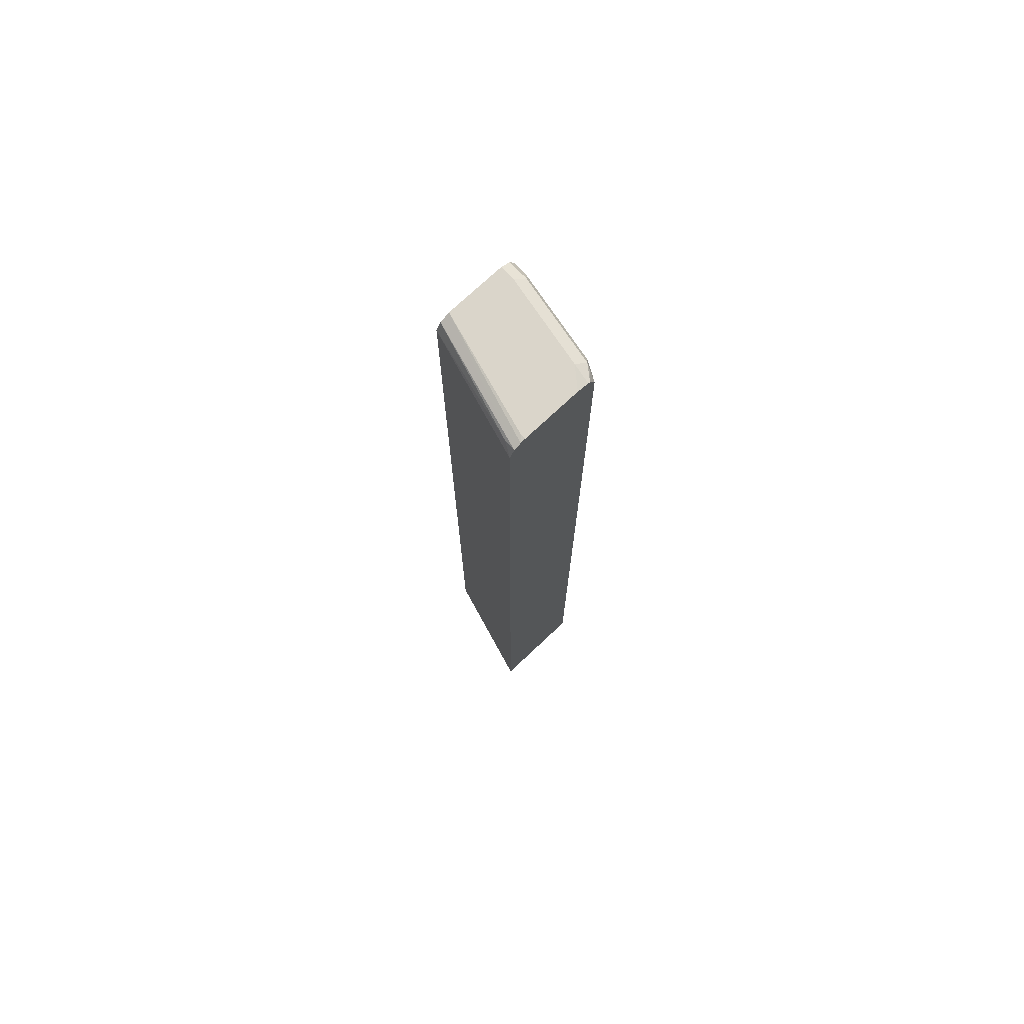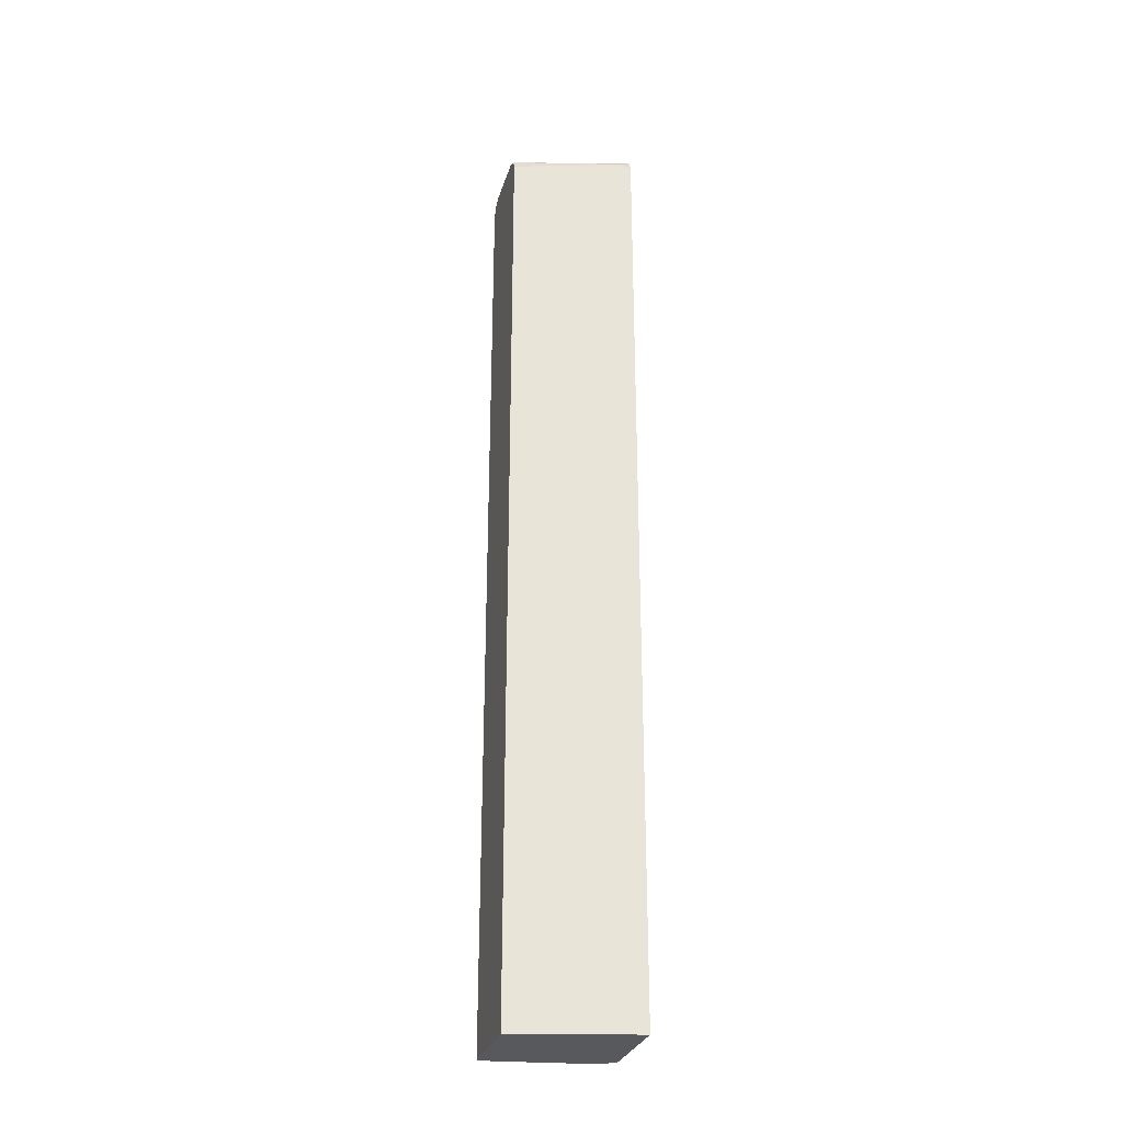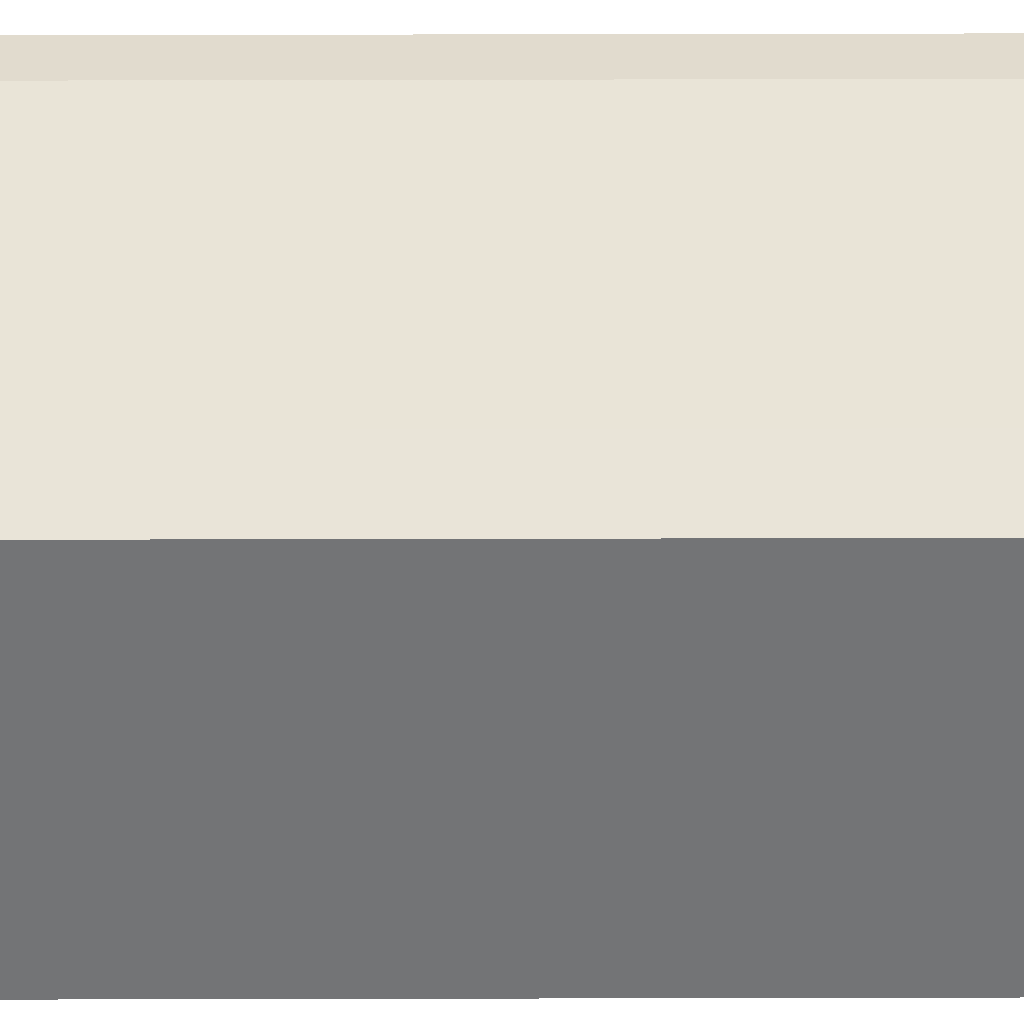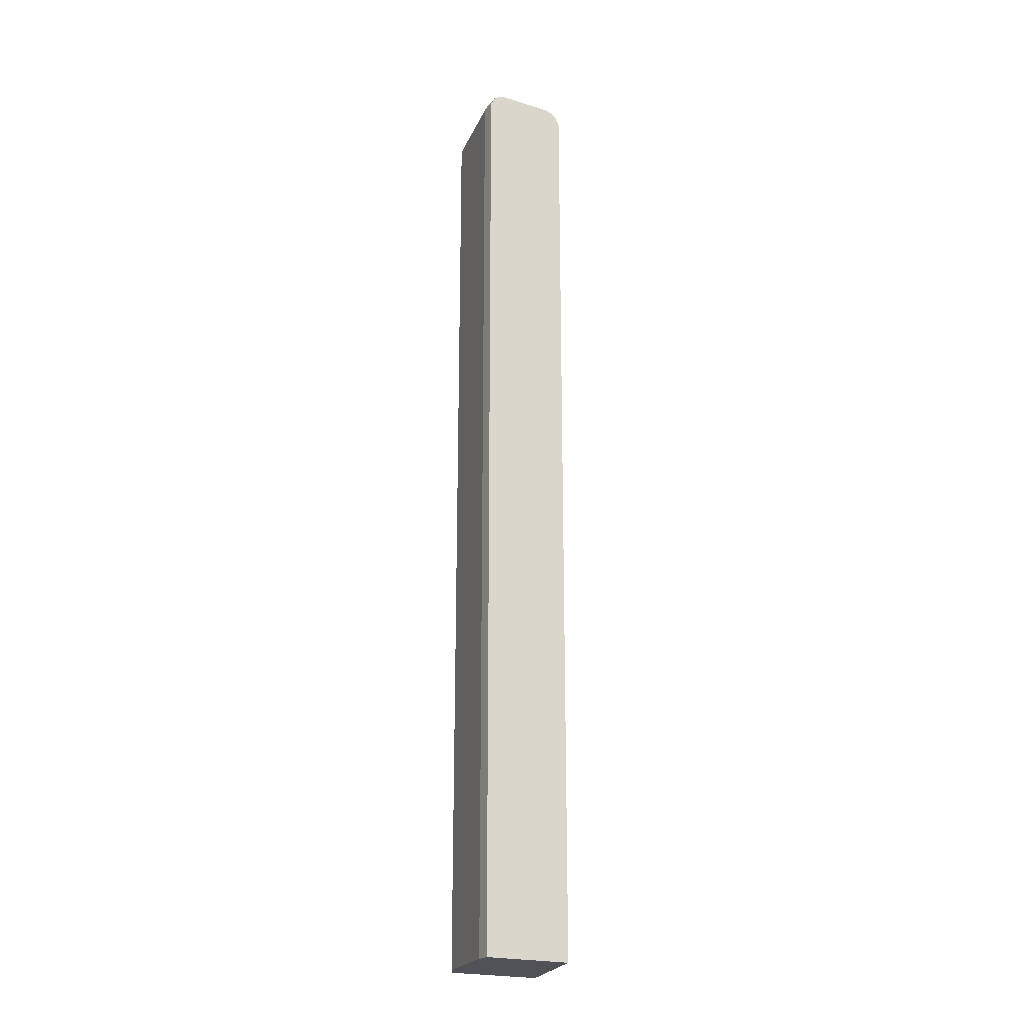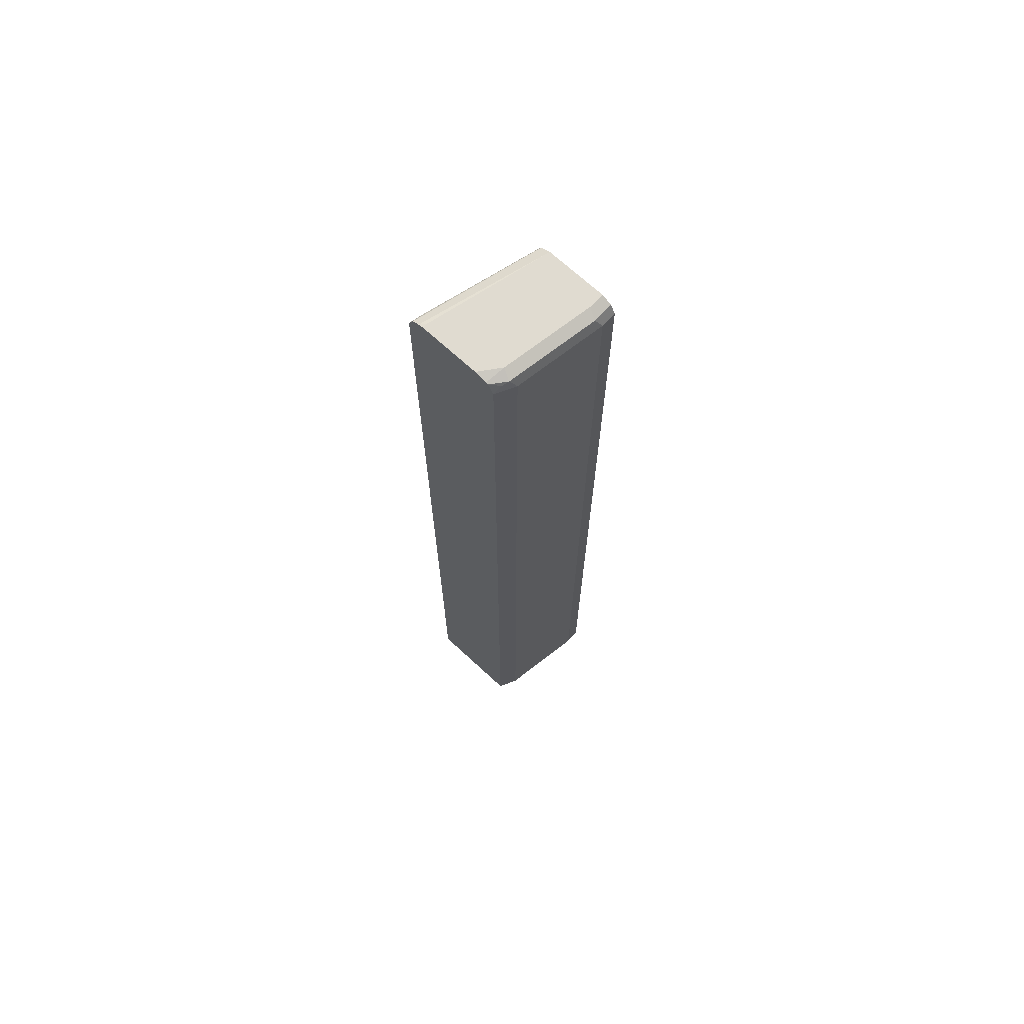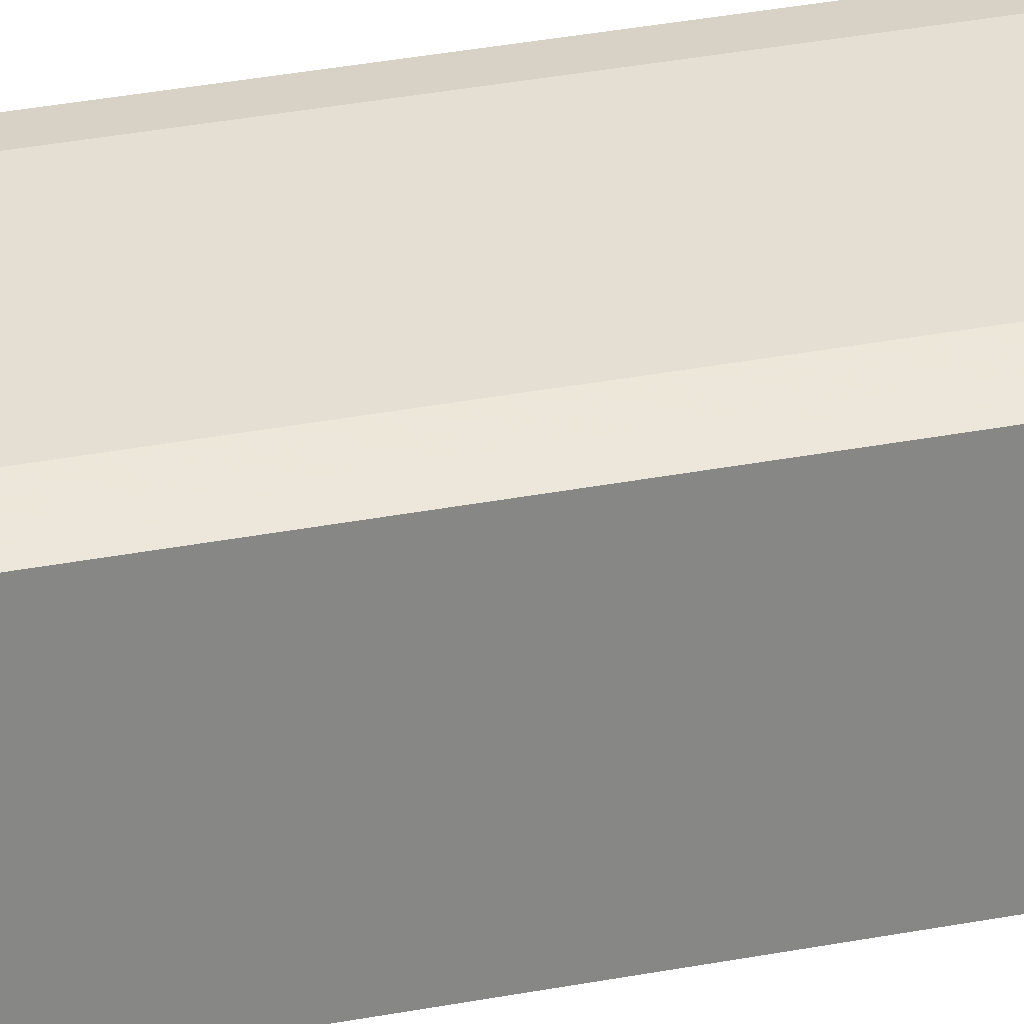
<metadata>
{"format":"obj","ext":"obj","renderer":"f3d","projection":"perspective","resolution":1024,"background":"white","views":[{"elev":74.3,"azim":-133.2,"up":"+Y"},{"elev":-29.1,"azim":164.4,"up":"+Y"},{"elev":33.9,"azim":-90.2,"up":"+Z"},{"elev":-21.6,"azim":61.7,"up":"+Y"},{"elev":69.8,"azim":-47.3,"up":"+Y"},{"elev":27.3,"azim":-107.6,"up":"+Z"}]}
</metadata>
<code>
v -0.1741 -0.5141 0.6408
v -0.03333 -0.5141 0.6771
v -0.1741 -0.5141 0.7508
v -0.1741 0.5755 0.6408
v -0.03333 -0.5141 0.7787
v -0.03333 0.5755 0.6771
v -0.1678 -0.5141 0.754
v -0.1741 0.5755 0.7508
v -0.1741 0.5872 0.6467
v -0.1608 0.5839 0.6475
v -0.0508 -0.5141 0.7787
v -0.03333 0.5755 0.7787
v -0.03333 0.5867 0.6828
v -0.1636 -0.5141 0.7561
v -0.1636 0.5755 0.7561
v -0.1741 0.5761 0.7507
v -0.03333 0.5869 0.6831
v -0.1741 0.5912 0.6547
v -0.03333 0.5925 0.694
v -0.1523 -0.5141 0.7617
v -0.0508 0.5755 0.7787
v -0.03333 0.576 0.7784
v -0.1565 -0.5141 0.7597
v -0.1523 0.5755 0.7617
v -0.158 0.5867 0.7561
v -0.165 0.5839 0.7533
v -0.1741 0.588 0.7441
v -0.1741 0.5925 0.6602
v -0.1693 0.5925 0.6602
v -0.03333 0.5925 0.7617
v -0.05643 0.5867 0.773
v -0.03333 0.5867 0.773
v -0.0508 0.5925 0.7617
v -0.1523 0.5925 0.7448
v -0.1741 0.589 0.7417
v -0.1741 0.5925 0.7279
f 15 25 26
f 18 29 19
f 18 28 29
f 16 26 27
f 15 23 24
f 15 26 16
f 15 24 25
f 9 18 19
f 12 22 21
f 11 24 20
f 11 21 24
f 9 19 17
f 9 13 10
f 19 29 28
f 14 23 15
f 19 28 36
f 9 17 13
f 19 34 33
f 34 36 35
f 30 31 32
f 30 33 31
f 25 35 27
f 25 34 35
f 25 33 34
f 19 36 34
f 25 31 33
f 22 32 31
f 21 25 24
f 21 31 25
f 21 22 31
f 20 24 23
f 19 33 30
f 25 27 26
f 8 15 16
f 2 17 19
f 7 14 15
f 1 2 5
f 1 5 11
f 1 11 20
f 1 23 14
f 1 14 7
f 1 7 3
f 1 3 8
f 1 8 16
f 1 16 27
f 1 27 35
f 1 35 36
f 1 36 28
f 1 28 18
f 1 18 9
f 1 9 4
f 1 20 23
f 1 6 2
f 1 4 6
f 6 10 13
f 5 21 11
f 4 10 6
f 4 9 10
f 3 7 8
f 2 12 5
f 5 12 21
f 2 32 22
f 2 30 32
f 2 19 30
f 7 15 8
f 2 13 17
f 2 22 12
f 2 6 13

</code>
